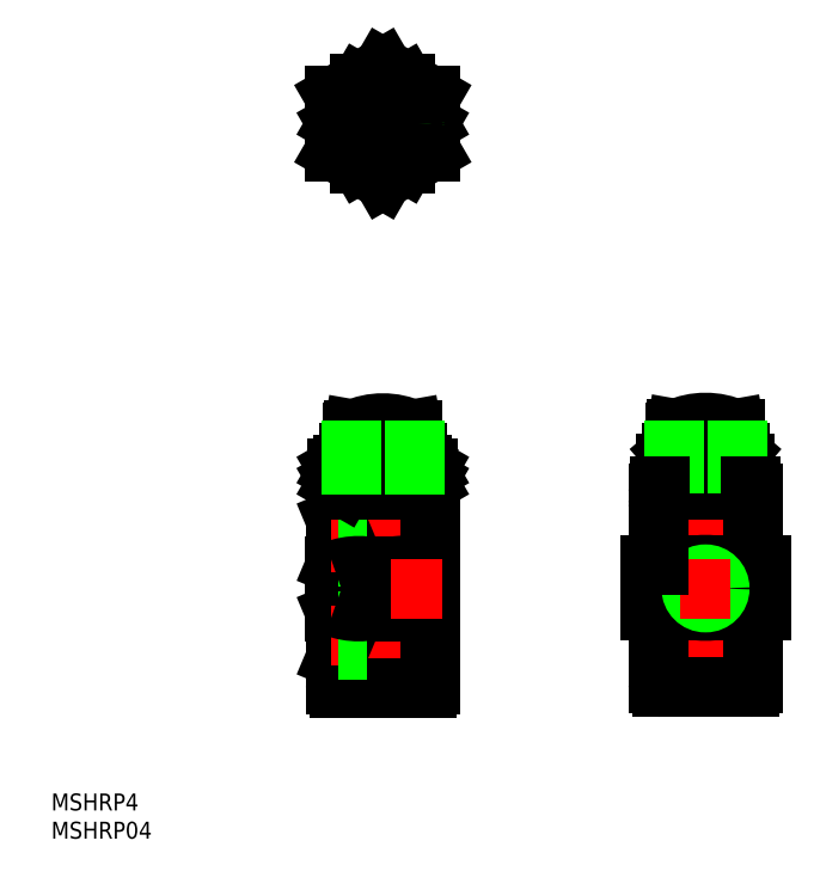
<metadata>
{"format":"dxf","ext":"dxf","renderer":"ezdxf+matplotlib","layout":"modelspace","background":"white","min_lineweight":24,"dpi":150}
</metadata>
<code>
0
SECTION
2
ENTITIES
0
LINE
8
CENTER
10
0
20
-102
30
0
11
0
21
-51.1
31
0
0
LINE
8
CENTER
10
0
20
-11.81
30
0
11
0
21
11.81
31
0
0
INSERT
8
0
2
*U10
10
0
20
0
30
0
0
INSERT
8
0
2
*U11
10
0
20
0
30
0
0
LINE
8
CENTER
10
-10.5
20
0
30
0
11
10.5
21
0
31
0
0
LINE
8
0
10
-3.5
20
-65
30
0
11
3.5
21
-65
31
0
0
LINE
8
0
10
-7
20
-65
30
0
11
7
21
-65
31
0
0
LINE
8
CENTER
10
-8.942
20
-74.2
30
0
11
-2.442
21
-74.2
31
0
0
LINE
8
CENTER
10
-8.942
20
-90.8
30
0
11
-2.442
21
-90.8
31
0
0
LINE
8
0
10
-8.5
20
-86.21
30
0
11
-8.5
21
-78.79
31
0
0
LINE
8
0
10
9.234e-07
20
-86.11
30
0
11
9.234e-07
21
-78.69
31
0
0
LINE
8
0
10
-8.5
20
-78.4
30
0
11
-8.5
21
-78.79
31
0
0
LINE
8
0
10
8.5
20
-86.11
30
0
11
8.5
21
-78.69
31
0
0
LINE
8
0
10
8.5
20
-78.3
30
0
11
8.5
21
-78.69
31
0
0
LINE
8
0
10
-8.342
20
-78.2
30
0
11
-7.845
21
-77.01
31
0
0
LINE
8
0
10
-8.344
20
-70.2
30
0
11
-7.845
21
-71.39
31
0
0
LINE
8
0
10
-8.344
20
-94.8
30
0
11
-7.845
21
-93.61
31
0
0
LINE
8
0
10
-8.344
20
-86.8
30
0
11
-7.845
21
-87.99
31
0
0
LINE
8
0
10
-8.5
20
-86.11
30
0
11
-8.5
21
-86.5
31
0
0
LINE
8
0
10
8.5
20
-86.11
30
0
11
8.5
21
-86.5
31
0
0
LINE
8
0
10
-7.85
20
-87.99
30
0
11
-7.85
21
-93.61
31
0
0
LINE
8
0
10
-7.85
20
-71.39
30
0
11
-7.85
21
-77.01
31
0
0
LINE
8
0
10
8.35
20
-66.65
30
0
11
8.35
21
-65.6
31
0
0
LINE
8
0
10
8.35
20
-78.3
30
0
11
8.35
21
-68.25
31
0
0
LINE
8
0
10
-8.35
20
-66.65
30
0
11
-8.35
21
-65.6
31
0
0
LINE
8
0
10
-8.35
20
-70.2
30
0
11
-8.35
21
-68.25
31
0
0
LINE
8
0
10
-8.35
20
-78.4
30
0
11
-8.35
21
-78.2
31
0
0
LINE
8
0
10
8.35
20
-99.4
30
0
11
8.35
21
-86.5
31
0
0
LINE
8
0
10
-8.35
20
-86.8
30
0
11
-8.35
21
-86.5
31
0
0
LINE
8
0
10
-8.35
20
-99.4
30
0
11
-8.35
21
-94.8
31
0
0
LINE
8
0
10
-8.5
20
-78.4
30
0
11
8.5
21
-78.4
31
0
0
LINE
8
0
10
-7.75
20
-65
30
0
11
7.75
21
-65
31
0
0
LINE
8
0
10
7.75
20
-100
30
0
11
-7.75
21
-100
31
0
0
LINE
8
0
10
-8.5
20
-86.5
30
0
11
8.5
21
-86.5
31
0
0
LINE
8
0
10
-8.344
20
-94.8
30
0
11
-8.35
21
-94.8
31
0
0
LINE
8
0
10
-7.845
20
-93.61
30
0
11
-7.85
21
-93.61
31
0
0
LINE
8
0
10
-7.845
20
-87.99
30
0
11
-7.85
21
-87.99
31
0
0
LINE
8
0
10
-8.344
20
-86.8
30
0
11
-8.35
21
-86.8
31
0
0
LINE
8
0
10
-8.35
20
-78.2
30
0
11
-8.342
21
-78.2
31
0
0
LINE
8
0
10
-8.344
20
-70.2
30
0
11
-8.35
21
-70.2
31
0
0
ARC
8
0
10
17.81
20
-67.45
30
0
40
9.498
50
175.2
51
184.8
0
ARC
8
0
10
-17.81
20
-67.45
30
0
40
9.498
50
355.2
51
4.832
0
ARC
8
0
10
-7.75
20
-99.4
30
0
40
0.6
50
180
51
270
0
ARC
8
0
10
7.75
20
-99.4
30
0
40
0.6
50
270
51
0
0
LINE
8
0
10
3.5
20
-85
30
0
11
8.5
21
-85
31
0
0
LINE
8
0
10
3.5
20
-80
30
0
11
8.5
21
-80
31
0
0
LINE
8
0
10
3.5
20
-80.43
30
0
11
8.5
21
-80.43
31
0
0
LINE
8
0
10
3.5
20
-84.57
30
0
11
8.5
21
-84.57
31
0
0
LINE
8
CENTER
10
-9.138
20
-90.8
30
0
11
-3.038
21
-90.8
31
0
0
LINE
8
0
10
-2.85
20
-93.3
30
0
11
-7.85
21
-93.3
31
0
0
LINE
8
0
10
-2.85
20
-88.3
30
0
11
-7.85
21
-88.3
31
0
0
LINE
8
0
10
-2.85
20
-88.73
30
0
11
-7.85
21
-88.73
31
0
0
LINE
8
0
10
-2.85
20
-92.87
30
0
11
-7.85
21
-92.87
31
0
0
LINE
8
CENTER
10
-9.138
20
-74.2
30
0
11
-3.038
21
-74.2
31
0
0
LINE
8
0
10
-2.85
20
-76.7
30
0
11
-7.85
21
-76.7
31
0
0
LINE
8
0
10
-2.85
20
-71.7
30
0
11
-7.85
21
-71.7
31
0
0
LINE
8
0
10
-2.85
20
-72.13
30
0
11
-7.85
21
-72.13
31
0
0
LINE
8
0
10
-2.85
20
-76.27
30
0
11
-7.85
21
-76.27
31
0
0
ARC
8
0
10
7.75
20
-65.6
30
0
40
0.6
50
0
51
90
0
ARC
8
0
10
-7.75
20
-65.6
30
0
40
0.6
50
90
51
180
0
ARC
8
0
10
-4.25
20
-90.69
30
0
40
12.29
50
69.77
51
110.2
0
ARC
8
0
10
4.25
20
-90.59
30
0
40
12.29
50
69.77
51
110.2
0
LINE
8
0
10
-3.5
20
-65
30
0
11
3.5
21
-65
31
0
0
LINE
8
0
10
-7
20
-65
30
0
11
7
21
-65
31
0
0
ARC
8
0
10
-4.25
20
-74.21
30
0
40
12.29
50
249.8
51
290.2
0
ARC
8
0
10
4.25
20
-74.21
30
0
40
12.29
50
249.8
51
290.2
0
LINE
8
CENTER
10
1.5
20
-82.4
30
0
11
10.5
21
-82.4
31
0
0
LINE
8
0
10
-8.5
20
0
30
0
11
-8.5
21
-4.907
31
0
0
LINE
8
0
10
-8.5
20
-4.907
30
0
11
-1.8e-15
21
-9.815
31
0
0
LINE
8
0
10
-1.8e-15
20
-9.815
30
0
11
8.5
21
-4.907
31
0
0
LINE
8
0
10
8.5
20
-4.907
30
0
11
8.5
21
4.907
31
0
0
LINE
8
0
10
8.5
20
4.907
30
0
11
-8.1e-15
21
9.815
31
0
0
LINE
8
0
10
-8.1e-15
20
9.815
30
0
11
-8.5
21
4.907
31
0
0
LINE
8
0
10
-8.5
20
4.907
30
0
11
-8.5
21
0
31
0
0
LINE
8
0
10
-4.55
20
-55.6
30
0
11
4.55
21
-55.6
31
0
0
LINE
8
0
10
-5.3
20
-54.85
30
0
11
-5.19
21
-54.23
31
0
0
LINE
8
0
10
5.3
20
-54.85
30
0
11
5.19
21
-54.23
31
0
0
LINE
8
0
10
-2.5
20
-56.6
30
0
11
2.5
21
-56.6
31
0
0
LINE
8
0
10
-2.5
20
-57.6
30
0
11
2.5
21
-57.6
31
0
0
LINE
8
0
10
-2.5
20
-58
30
0
11
-2.5
21
-57.6
31
0
0
LINE
8
0
10
-2.3
20
-57.6
30
0
11
-2.3
21
-56.6
31
0
0
LINE
8
0
10
-2.5
20
-56.6
30
0
11
-2.5
21
-55.6
31
0
0
LINE
8
0
10
2.5
20
-58
30
0
11
2.5
21
-57.6
31
0
0
LINE
8
0
10
2.3
20
-57.6
30
0
11
2.3
21
-56.6
31
0
0
LINE
8
0
10
2.5
20
-56.6
30
0
11
2.5
21
-55.6
31
0
0
LINE
8
0
10
8.083
20
-61.77
30
0
11
8.083
21
-61.03
31
0
0
LINE
8
0
10
-7
20
-62.4
30
0
11
-8.083
21
-63.03
31
0
0
LINE
8
0
10
8.083
20
-63.03
30
0
11
8.083
21
-63.77
31
0
0
LINE
8
0
10
-8.083
20
-63.03
30
0
11
-8.083
21
-63.77
31
0
0
LINE
8
0
10
-8
20
-65
30
0
11
8
21
-65
31
0
0
LINE
8
0
10
-7
20
-62.4
30
0
11
-8.083
21
-61.77
31
0
0
LINE
8
0
10
-7
20
-60.4
30
0
11
-8.083
21
-61.03
31
0
0
LINE
8
0
10
8
20
-65
30
0
11
8
21
-64.4
31
0
0
LINE
8
0
10
-8
20
-65
30
0
11
-8
21
-64.4
31
0
0
LINE
8
0
10
-8
20
-64.4
30
0
11
8
21
-64.4
31
0
0
LINE
8
0
10
7
20
-60.4
30
0
11
8.083
21
-61.03
31
0
0
LINE
8
0
10
-8.083
20
-61.77
30
0
11
-8.083
21
-61.03
31
0
0
LINE
8
0
10
-7
20
-64.4
30
0
11
-8.083
21
-63.77
31
0
0
LINE
8
0
10
7
20
-64.4
30
0
11
8.083
21
-63.77
31
0
0
LINE
8
0
10
4.041
20
-61.77
30
0
11
4.041
21
-61.03
31
0
0
LINE
8
0
10
4.041
20
-63.03
30
0
11
4.041
21
-63.77
31
0
0
LINE
8
0
10
-4.041
20
-61.77
30
0
11
-4.041
21
-61.03
31
0
0
LINE
8
0
10
7
20
-62.4
30
0
11
8.083
21
-61.77
31
0
0
LINE
8
0
10
-7
20
-60.4
30
0
11
7
21
-60.4
31
0
0
LINE
8
0
10
-4.041
20
-63.03
30
0
11
-4.041
21
-63.77
31
0
0
LINE
8
0
10
7
20
-62.4
30
0
11
8.083
21
-63.03
31
0
0
LINE
8
0
10
-7
20
-62.4
30
0
11
7
21
-62.4
31
0
0
ARC
8
0
10
-4.832e-13
20
-65.6
30
0
40
12.5
50
65.47
51
114.5
0
ARC
8
0
10
-4.55
20
-54.85
30
0
40
0.75
50
180
51
270
0
ARC
8
0
10
4.55
20
-54.85
30
0
40
0.75
50
270
51
0
0
ARC
8
0
10
-8.527e-13
20
-75.77
30
0
40
13.37
50
72.41
51
107.6
0
ARC
8
0
10
6.062
20
-65.98
30
0
40
3.578
50
64.38
51
124.4
0
ARC
8
0
10
-6.062
20
-65.98
30
0
40
3.578
50
55.62
51
115.6
0
ARC
8
0
10
-8.527e-13
20
-51.03
30
0
40
13.37
50
252.4
51
287.6
0
ARC
8
0
10
-6.062
20
-63.98
30
0
40
3.578
50
55.62
51
115.6
0
ARC
8
0
10
6.062
20
-63.98
30
0
40
3.578
50
64.38
51
124.4
0
ARC
8
0
10
-8.527e-13
20
-73.77
30
0
40
13.37
50
72.41
51
107.6
0
ARC
8
0
10
6.062
20
-58.82
30
0
40
3.578
50
235.6
51
295.6
0
ARC
8
0
10
-8.527e-13
20
-49.03
30
0
40
13.37
50
252.4
51
287.6
0
ARC
8
0
10
6.062
20
-60.82
30
0
40
3.578
50
235.6
51
295.6
0
ARC
8
0
10
-6.062
20
-58.82
30
0
40
3.578
50
244.4
51
304.4
0
ARC
8
0
10
-6.062
20
-60.82
30
0
40
3.578
50
244.4
51
304.4
0
LINE
8
0
10
6
20
-60.4
30
0
11
6
21
-58.37
31
0
0
LINE
8
0
10
-6
20
-60.4
30
0
11
-6
21
-58.37
31
0
0
LINE
8
0
10
-6
20
-58.37
30
0
11
6
21
-58.37
31
0
0
LINE
8
0
10
-6
20
-58.37
30
0
11
-5.567
21
-58
31
0
0
LINE
8
0
10
-5.567
20
-58
30
0
11
5.567
21
-58
31
0
0
LINE
8
0
10
-6
20
-60.4
30
0
11
6
21
-60.4
31
0
0
LINE
8
0
10
-5.19
20
-54.23
30
0
11
5.19
21
-54.23
31
0
0
LINE
8
0
10
5.3
20
-54.85
30
0
11
-5.3
21
-54.85
31
0
0
LINE
8
0
10
5.567
20
-58
30
0
11
6
21
-58.37
31
0
0
LINE
8
0
10
5.567
20
-58
30
0
11
5.567
21
-60.4
31
0
0
LINE
8
0
10
-5.567
20
-58
30
0
11
-5.567
21
-60.39
31
0
0
CIRCLE
8
0
10
0
20
-8.9e-15
30
0
40
8.5
0
LINE
8
0
10
4.041
20
-7
30
0
11
8.083
21
-1.643e-13
31
0
0
LINE
8
0
10
8.083
20
-2.638e-13
30
0
11
4.041
21
7
31
0
0
LINE
8
0
10
4.041
20
7
30
0
11
-4.041
21
7
31
0
0
LINE
8
0
10
-4.041
20
7
30
0
11
-8.083
21
-2.904e-13
31
0
0
LINE
8
0
10
-8.083
20
-1.625e-13
30
0
11
-4.041
21
-7
31
0
0
LINE
8
0
10
-4.041
20
-7
30
0
11
4.041
21
-7
31
0
0
CIRCLE
8
0
10
-2.842e-13
20
0
30
0
40
7
0
CIRCLE
8
0
10
-2.842e-13
20
0
30
0
40
5.567
0
CIRCLE
8
0
10
-2.842e-13
20
0
30
0
40
6
0
CIRCLE
8
0
10
-1.137e-13
20
0
30
0
40
5.3
0
ARC
8
0
10
-1.137e-13
20
0
30
0
40
8
50
121
51
179
0
ARC
8
0
10
-1.137e-13
20
0
30
0
40
8
50
181
51
239
0
ARC
8
0
10
-1.137e-13
20
0
30
0
40
8
50
241
51
299
0
ARC
8
0
10
-1.137e-13
20
0
30
0
40
8
50
301
51
359
0
ARC
8
0
10
-1.137e-13
20
0
30
0
40
8
50
1.045
51
58.96
0
ARC
8
0
10
-1.137e-13
20
0
30
0
40
8
50
61.04
51
119
0
CIRCLE
8
0
10
0
20
0
30
0
40
5.19
0
LINE
8
CENTER
10
57.18
20
-101.9
30
0
11
57.18
21
-51
31
0
0
LINE
8
0
10
65.53
20
-66.55
30
0
11
65.53
21
-65.5
31
0
0
LINE
8
0
10
65.53
20
-78.2
30
0
11
65.53
21
-68.15
31
0
0
LINE
8
0
10
48.83
20
-66.55
30
0
11
48.83
21
-65.5
31
0
0
LINE
8
0
10
65.53
20
-99.3
30
0
11
65.53
21
-86.4
31
0
0
LINE
8
0
10
48.83
20
-99.3
30
0
11
48.83
21
-86.4
31
0
0
LINE
8
0
10
48.83
20
-78.2
30
0
11
65.53
21
-78.2
31
0
0
LINE
8
0
10
49.18
20
-64.9
30
0
11
65.18
21
-64.9
31
0
0
LINE
8
0
10
64.93
20
-99.9
30
0
11
49.43
21
-99.9
31
0
0
LINE
8
0
10
48.83
20
-86.4
30
0
11
65.53
21
-86.4
31
0
0
ARC
8
0
10
75
20
-67.35
30
0
40
9.498
50
175.2
51
184.8
0
ARC
8
0
10
39.37
20
-67.35
30
0
40
9.498
50
355.2
51
4.832
0
ARC
8
0
10
49.43
20
-99.3
30
0
40
0.6
50
180
51
270
0
ARC
8
0
10
64.93
20
-99.3
30
0
40
0.6
50
270
51
0
0
LINE
8
CENTER
10
54.68
20
-82.4
30
0
11
59.68
21
-82.4
31
0
0
ARC
8
0
10
64.93
20
-65.5
30
0
40
0.6
50
0
51
90
0
ARC
8
0
10
49.43
20
-65.5
30
0
40
0.6
50
90
51
180
0
LINE
8
0
10
53.68
20
-64.9
30
0
11
60.68
21
-64.9
31
0
0
LINE
8
0
10
50.18
20
-64.9
30
0
11
64.18
21
-64.9
31
0
0
LINE
8
0
10
67
20
-86.4
30
0
11
67
21
-78.2
31
0
0
LINE
8
0
10
47.37
20
-86.4
30
0
11
47.37
21
-78.2
31
0
0
LINE
8
0
10
52.28
20
-85.58
30
0
11
52.28
21
-79.02
31
0
0
LINE
8
0
10
62.09
20
-85.58
30
0
11
62.09
21
-79.02
31
0
0
LINE
8
0
10
67
20
-78.2
30
0
11
47.37
21
-78.2
31
0
0
LINE
8
0
10
67
20
-86.4
30
0
11
47.37
21
-86.4
31
0
0
ARC
8
0
10
49.82
20
-82.28
30
0
40
4.084
50
53.07
51
126.9
0
ARC
8
0
10
57.18
20
-93.31
30
0
40
15.11
50
71.04
51
109
0
ARC
8
0
10
64.54
20
-82.28
30
0
40
4.084
50
53.07
51
126.9
0
ARC
8
0
10
49.82
20
-82.32
30
0
40
4.084
50
233.1
51
306.9
0
ARC
8
0
10
57.18
20
-71.29
30
0
40
15.11
50
251
51
289
0
ARC
8
0
10
64.54
20
-82.32
30
0
40
4.084
50
233.1
51
306.9
0
CIRCLE
8
0
10
57.18
20
-82.4
30
0
40
2.067
0
CIRCLE
8
0
10
57.18
20
-82.4
30
0
40
2.5
0
LINE
8
CENTER
10
52.68
20
-82.4
30
0
11
61.68
21
-82.4
31
0
0
LINE
8
0
10
48.83
20
-78.2
30
0
11
48.83
21
-68.15
31
0
0
LINE
8
0
10
52.63
20
-55.5
30
0
11
61.73
21
-55.5
31
0
0
LINE
8
0
10
51.88
20
-54.75
30
0
11
51.99
21
-54.13
31
0
0
LINE
8
0
10
62.48
20
-54.75
30
0
11
62.37
21
-54.13
31
0
0
LINE
8
0
10
54.68
20
-56.5
30
0
11
59.68
21
-56.5
31
0
0
LINE
8
0
10
54.68
20
-57.5
30
0
11
59.68
21
-57.5
31
0
0
LINE
8
0
10
54.68
20
-57.9
30
0
11
54.68
21
-57.5
31
0
0
LINE
8
0
10
54.88
20
-57.5
30
0
11
54.88
21
-56.5
31
0
0
LINE
8
0
10
54.68
20
-56.5
30
0
11
54.68
21
-55.5
31
0
0
LINE
8
0
10
59.68
20
-57.9
30
0
11
59.68
21
-57.5
31
0
0
LINE
8
0
10
59.48
20
-57.5
30
0
11
59.48
21
-56.5
31
0
0
LINE
8
0
10
59.68
20
-56.5
30
0
11
59.68
21
-55.5
31
0
0
ARC
8
0
10
57.18
20
-65.5
30
0
40
12.5
50
65.47
51
114.5
0
ARC
8
0
10
52.63
20
-54.75
30
0
40
0.75
50
180
51
270
0
ARC
8
0
10
61.73
20
-54.75
30
0
40
0.75
50
270
51
0
0
LINE
8
0
10
50.18
20
-60.3
30
0
11
50.18
21
-62.3
31
0
0
LINE
8
0
10
64.18
20
-62.3
30
0
11
64.18
21
-60.3
31
0
0
LINE
8
0
10
57.18
20
-61.67
30
0
11
57.18
21
-60.93
31
0
0
ARC
8
0
10
53.68
20
-52.19
30
0
40
10.11
50
249.7
51
290.3
0
LINE
8
0
10
64.18
20
-62.3
30
0
11
50.18
21
-62.3
31
0
0
ARC
8
0
10
60.68
20
-52.19
30
0
40
10.11
50
249.7
51
290.3
0
ARC
8
0
10
53.68
20
-70.41
30
0
40
10.11
50
69.74
51
110.3
0
LINE
8
0
10
64.18
20
-60.3
30
0
11
50.18
21
-60.3
31
0
0
ARC
8
0
10
60.68
20
-70.41
30
0
40
10.11
50
69.74
51
110.3
0
LINE
8
0
10
50.18
20
-62.3
30
0
11
50.18
21
-64.3
31
0
0
LINE
8
0
10
64.18
20
-64.3
30
0
11
64.18
21
-62.3
31
0
0
LINE
8
0
10
57.18
20
-63.67
30
0
11
57.18
21
-62.93
31
0
0
ARC
8
0
10
53.68
20
-54.19
30
0
40
10.11
50
249.7
51
290.3
0
LINE
8
0
10
65.18
20
-64.3
30
0
11
49.18
21
-64.3
31
0
0
ARC
8
0
10
60.68
20
-54.19
30
0
40
10.11
50
249.7
51
290.3
0
ARC
8
0
10
53.68
20
-72.41
30
0
40
10.11
50
69.74
51
110.3
0
LINE
8
0
10
64.18
20
-62.3
30
0
11
50.18
21
-62.3
31
0
0
ARC
8
0
10
60.68
20
-72.41
30
0
40
10.11
50
69.74
51
110.3
0
LINE
8
0
10
51.99
20
-54.13
30
0
11
62.37
21
-54.13
31
0
0
LINE
8
0
10
51.88
20
-54.75
30
0
11
62.48
21
-54.75
31
0
0
LINE
8
0
10
63.18
20
-60.3
30
0
11
63.18
21
-58.27
31
0
0
LINE
8
0
10
51.18
20
-60.3
30
0
11
51.18
21
-58.27
31
0
0
LINE
8
0
10
51.18
20
-58.27
30
0
11
63.18
21
-58.27
31
0
0
LINE
8
0
10
51.18
20
-58.27
30
0
11
51.62
21
-57.9
31
0
0
LINE
8
0
10
51.62
20
-57.9
30
0
11
62.75
21
-57.9
31
0
0
LINE
8
0
10
62.75
20
-57.9
30
0
11
63.18
21
-58.27
31
0
0
LINE
8
0
10
62.75
20
-57.9
30
0
11
62.75
21
-60.3
31
0
0
LINE
8
0
10
51.62
20
-57.9
30
0
11
51.62
21
-60.29
31
0
0
LINE
8
0
10
65.18
20
-64.9
30
0
11
65.18
21
-64.3
31
0
0
LINE
8
0
10
49.18
20
-64.9
30
0
11
49.18
21
-64.3
31
0
0
ENDSEC
0
EOF

</code>
